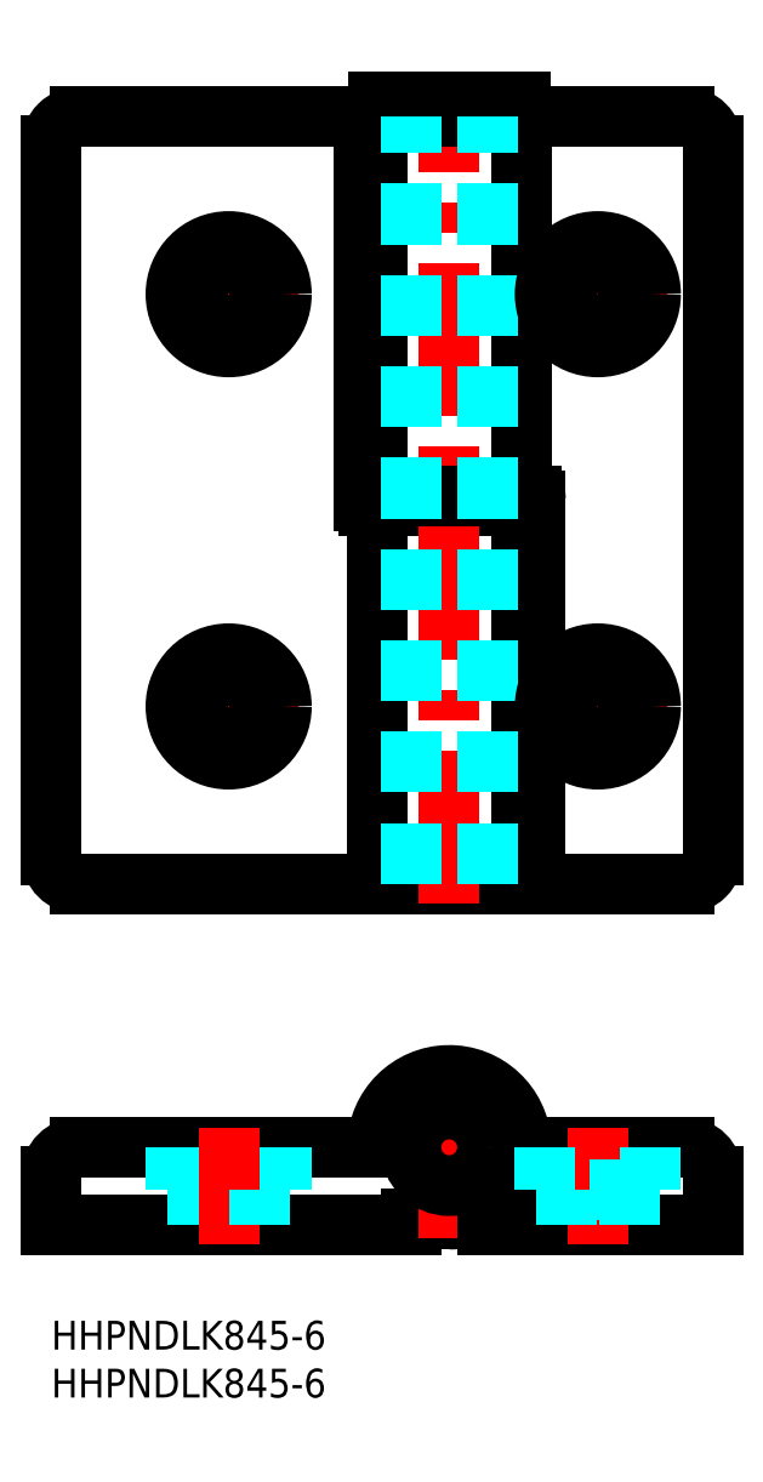
<metadata>
{"format":"dxf","ext":"dxf","renderer":"ezdxf+matplotlib","layout":"modelspace","background":"white","min_lineweight":24,"dpi":150}
</metadata>
<code>
0
SECTION
2
ENTITIES
0
INSERT
8
MSM_CONTINUOUS
2
*U4
10
0
20
0
30
0
0
INSERT
8
MSM_CONTINUOUS
2
*U5
10
0
20
0
30
0
0
ARC
8
MSM_CONTINUOUS
10
41.5
20
18.1
30
0
40
7.5
50
270
51
173.2
0
LINE
8
MSM_CONTINUOUS
10
49
20
125.6
30
0
11
49
21
45.58
31
0
0
LINE
8
MSM_CONTINUOUS
10
33.1
20
85.08
30
0
11
49
21
85.08
31
0
0
LINE
8
MSM_CONTINUOUS
10
32.6
20
125.6
30
0
11
3
21
125.6
31
0
0
LINE
8
MSM_CONTINUOUS
10
34
20
125.6
30
0
11
34
21
45.58
31
0
0
LINE
8
MSM_CONTINUOUS
10
49
20
45.58
30
0
11
3
21
45.58
31
0
0
LINE
8
MSM_CENTER
10
18.5
20
99.83
30
0
11
18.5
21
114.3
31
0
0
LINE
8
MSM_CENTER
10
11.25
20
64.08
30
0
11
25.75
21
64.08
31
0
0
LINE
8
MSM_CENTER
10
11.25
20
107.1
30
0
11
25.75
21
107.1
31
0
0
LINE
8
MSM_CENTER
10
18.5
20
56.83
30
0
11
18.5
21
71.33
31
0
0
LINE
8
MSM_CONTINUOUS
10
0
20
122.6
30
0
11
0
21
48.58
31
0
0
LINE
8
MSM_CENTER
10
51.5
20
18.1
30
0
11
18.5
21
18.1
31
0
0
LINE
8
MSM_CONTINUOUS
10
37.5
20
10.6
30
0
11
45.5
21
10.6
31
0
0
LINE
8
MSM_CONTINUOUS
10
37.5
20
10
30
0
11
0
21
10
31
0
0
LINE
8
MSM_CONTINUOUS
10
37.5
20
10.6
30
0
11
37.5
21
10
31
0
0
LINE
8
MSM_CONTINUOUS
10
0
20
15.1
30
0
11
0
21
10
31
0
0
ARC
8
MSM_CONTINUOUS
10
3
20
15.1
30
0
40
3
50
90
51
180
0
LINE
8
MSM_CONTINUOUS
10
33.06
20
18.1
30
0
11
3
21
18.1
31
0
0
LINE
8
MSM_DASHED
10
24
20
18.1
30
0
11
24
21
13.7
31
0
0
LINE
8
MSM_DASHED
10
13
20
18.1
30
0
11
13
21
13.7
31
0
0
LINE
8
MSM_DASHED
10
15.25
20
13.7
30
0
11
15.25
21
10
31
0
0
LINE
8
MSM_DASHED
10
24
20
13.7
30
0
11
13
21
13.7
31
0
0
LINE
8
MSM_CONTINUOUS
10
32.6
20
85.58
30
0
11
32.6
21
125.6
31
0
0
LINE
8
MSM_CENTER
10
64.25
20
64.08
30
0
11
49.75
21
64.08
31
0
0
LINE
8
MSM_CENTER
10
57
20
99.83
30
0
11
57
21
114.3
31
0
0
LINE
8
MSM_CENTER
10
41.5
20
43.58
30
0
11
41.5
21
129.1
31
0
0
LINE
8
MSM_CENTER
10
57
20
56.83
30
0
11
57
21
71.33
31
0
0
LINE
8
MSM_CENTER
10
64.25
20
107.1
30
0
11
49.75
21
107.1
31
0
0
LINE
8
MSM_CONTINUOUS
10
69
20
122.6
30
0
11
69
21
48.58
31
0
0
LINE
8
MSM_CONTINUOUS
10
45.92
20
127.1
30
0
11
37.08
21
127.1
31
0
0
LINE
8
MSM_CONTINUOUS
10
50
20
86.08
30
0
11
34
21
86.08
31
0
0
LINE
8
MSM_CONTINUOUS
10
66
20
125.6
30
0
11
34
21
125.6
31
0
0
LINE
8
MSM_CONTINUOUS
10
50.5
20
45.58
30
0
11
66
21
45.58
31
0
0
LINE
8
MSM_CONTINUOUS
10
50.5
20
45.58
30
0
11
50.5
21
85.58
31
0
0
LINE
8
MSM_CONTINUOUS
10
46.42
20
127.1
30
0
11
48.94
21
127.1
31
0
0
LINE
8
MSM_CONTINUOUS
10
37.08
20
127.1
30
0
11
37.08
21
125.6
31
0
0
LINE
8
MSM_CONTINUOUS
10
36.58
20
127.1
30
0
11
36.58
21
125.6
31
0
0
LINE
8
MSM_CONTINUOUS
10
34.06
20
125.6
30
0
11
34.06
21
127.1
31
0
0
LINE
8
MSM_CONTINUOUS
10
45.92
20
127.1
30
0
11
45.92
21
125.6
31
0
0
LINE
8
MSM_CONTINUOUS
10
48.94
20
125.6
30
0
11
48.94
21
127.1
31
0
0
LINE
8
MSM_CONTINUOUS
10
46.42
20
127.1
30
0
11
46.42
21
125.6
31
0
0
LINE
8
MSM_CONTINUOUS
10
36.58
20
127.1
30
0
11
34.06
21
127.1
31
0
0
LINE
8
MSM_CENTER
10
41.5
20
8.6
30
0
11
41.5
21
27.6
31
0
0
LINE
8
MSM_CONTINUOUS
10
49.48
20
18.1
30
0
11
66
21
18.1
31
0
0
LINE
8
MSM_CONTINUOUS
10
69
20
15.1
30
0
11
69
21
10
31
0
0
ARC
8
MSM_CONTINUOUS
10
66
20
15.1
30
0
40
3
50
0
51
90
0
LINE
8
MSM_CONTINUOUS
10
69
20
10
30
0
11
45.5
21
10
31
0
0
LINE
8
MSM_CONTINUOUS
10
45.5
20
10.6
30
0
11
45.5
21
10
31
0
0
ARC
8
MSM_CONTINUOUS
10
3
20
48.58
30
0
40
3
50
180
51
270
0
ARC
8
MSM_CONTINUOUS
10
3
20
122.6
30
0
40
3
50
90
51
180
0
ARC
8
MSM_CONTINUOUS
10
33.06
20
19.1
30
0
40
1
50
270
51
353.2
0
CIRCLE
8
MSM_CONTINUOUS
10
41.5
20
18.1
30
0
40
4
0
ARC
8
MSM_CONTINUOUS
10
33.1
20
85.58
30
0
40
0.5
50
180
51
270
0
ARC
8
MSM_CONTINUOUS
10
66
20
48.58
30
0
40
3
50
270
51
8.142e-13
0
ARC
8
MSM_CONTINUOUS
10
66
20
122.6
30
0
40
3
50
8.142e-13
51
90
0
ARC
8
MSM_CONTINUOUS
10
50
20
85.58
30
0
40
0.5
50
0
51
90
0
ARC
8
MSM_CONTINUOUS
10
49.48
20
18.6
30
0
40
0.5
50
183.6
51
270
0
LINE
8
MSM_CENTER
10
18.5
20
8
30
0
11
18.5
21
20.1
31
0
0
LINE
8
MSM_CENTER
10
57
20
8
30
0
11
57
21
20.1
31
0
0
LINE
8
MSM_DASHED
10
45.5
20
45.58
30
0
11
45.5
21
125.6
31
0
0
LINE
8
MSM_DASHED
10
37.5
20
45.58
30
0
11
37.5
21
125.6
31
0
0
CIRCLE
8
MSM_CONTINUOUS
10
18.5
20
64.08
30
0
40
5.5
0
CIRCLE
8
MSM_CONTINUOUS
10
18.5
20
64.08
30
0
40
3.25
0
CIRCLE
8
MSM_CONTINUOUS
10
18.5
20
107.1
30
0
40
5.5
0
CIRCLE
8
MSM_CONTINUOUS
10
18.5
20
107.1
30
0
40
3.25
0
CIRCLE
8
MSM_CONTINUOUS
10
57
20
107.1
30
0
40
5.5
0
CIRCLE
8
MSM_CONTINUOUS
10
57
20
107.1
30
0
40
3.25
0
CIRCLE
8
MSM_CONTINUOUS
10
57
20
64.08
30
0
40
5.5
0
CIRCLE
8
MSM_CONTINUOUS
10
57
20
64.08
30
0
40
3.25
0
LINE
8
MSM_DASHED
10
21.75
20
13.7
30
0
11
21.75
21
10
31
0
0
LINE
8
MSM_DASHED
10
62.5
20
18.1
30
0
11
62.5
21
13.7
31
0
0
LINE
8
MSM_DASHED
10
51.5
20
18.1
30
0
11
51.5
21
13.7
31
0
0
LINE
8
MSM_DASHED
10
53.75
20
13.7
30
0
11
53.75
21
10
31
0
0
LINE
8
MSM_DASHED
10
62.5
20
13.7
30
0
11
51.5
21
13.7
31
0
0
LINE
8
MSM_DASHED
10
60.25
20
13.7
30
0
11
60.25
21
10
31
0
0
ENDSEC
0
EOF

</code>
